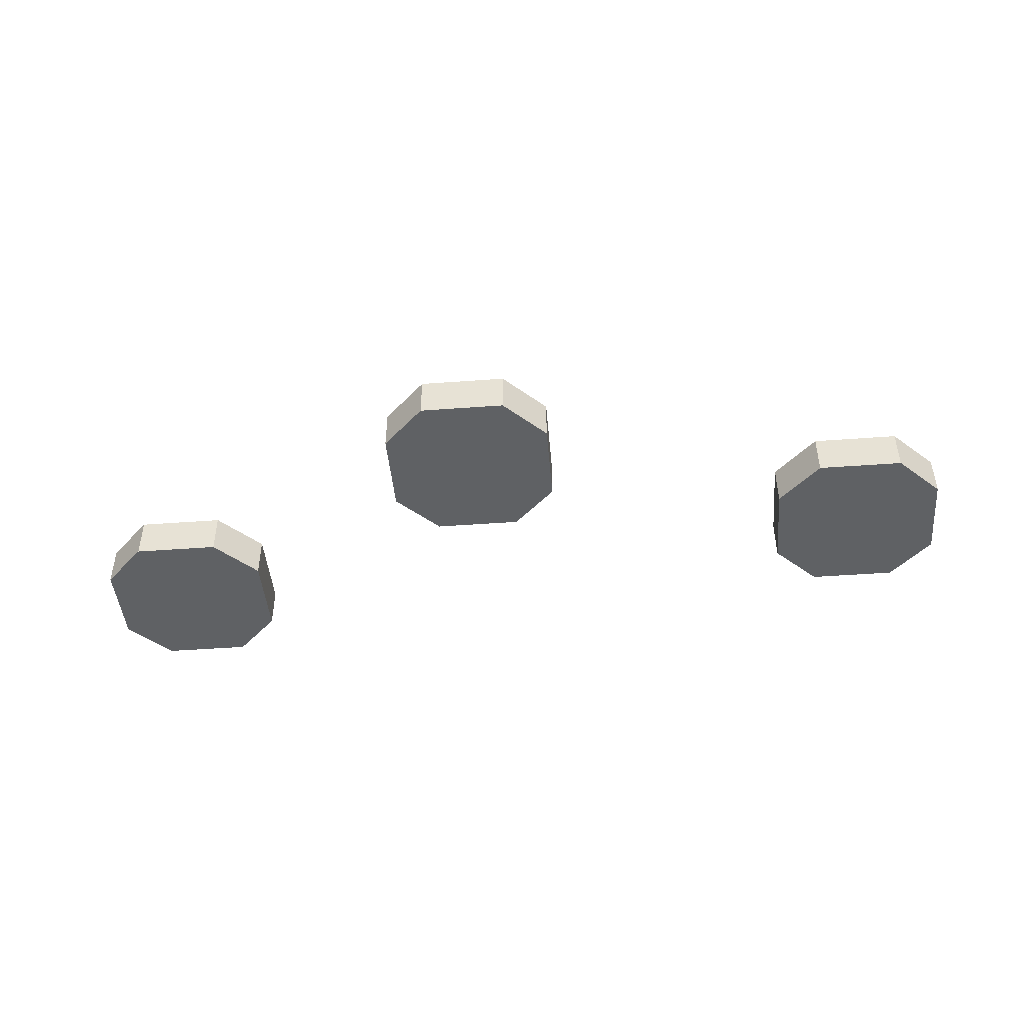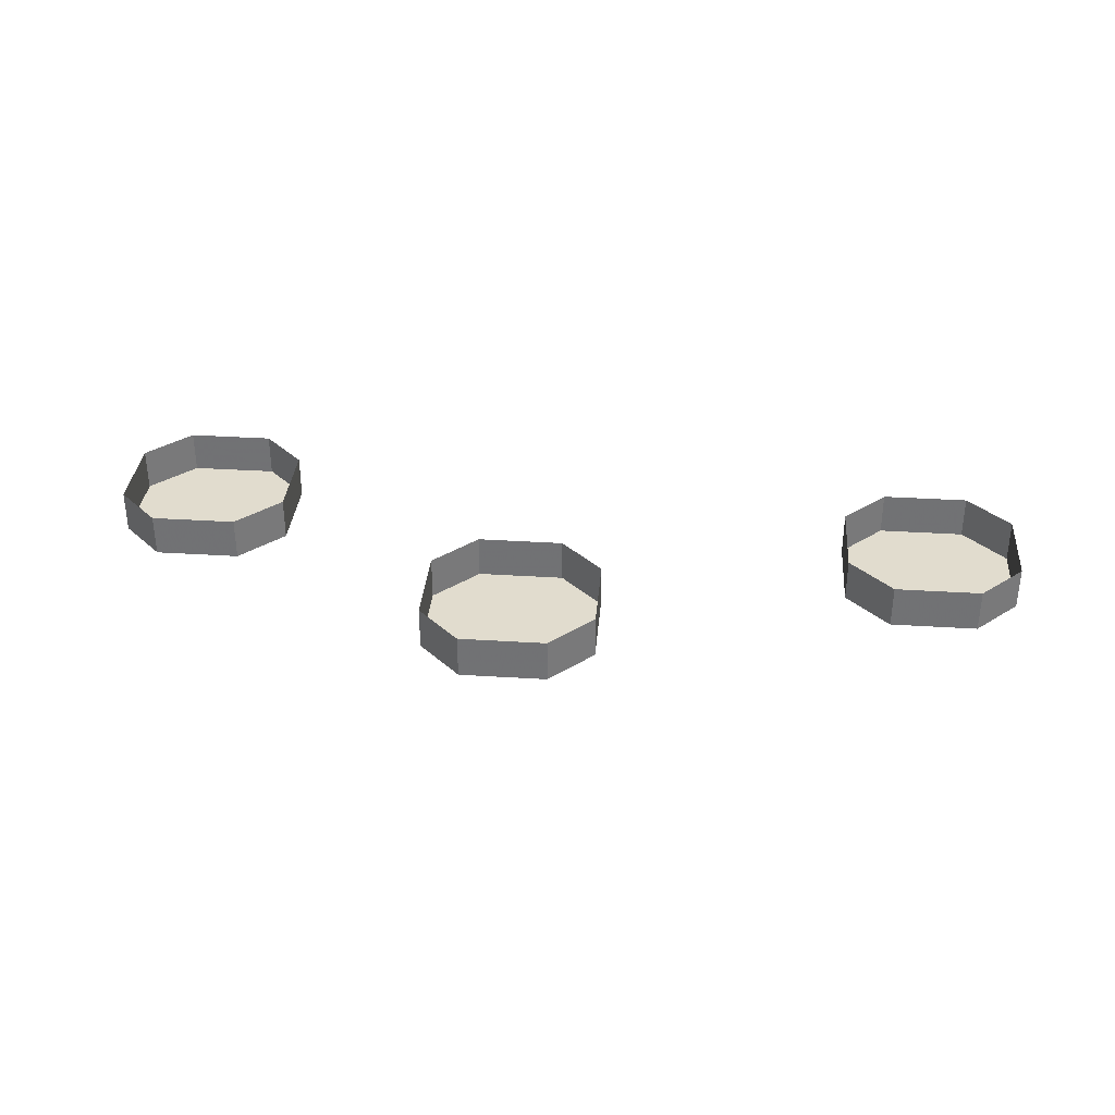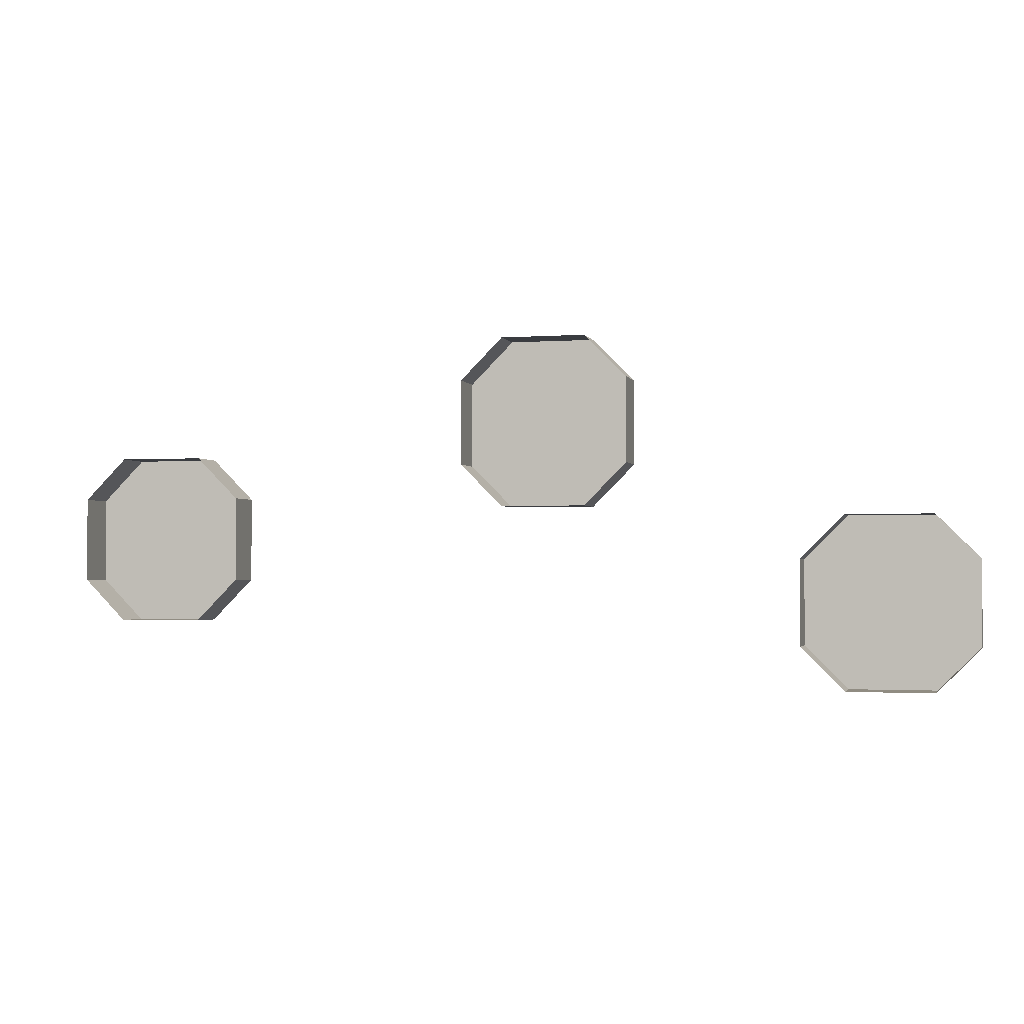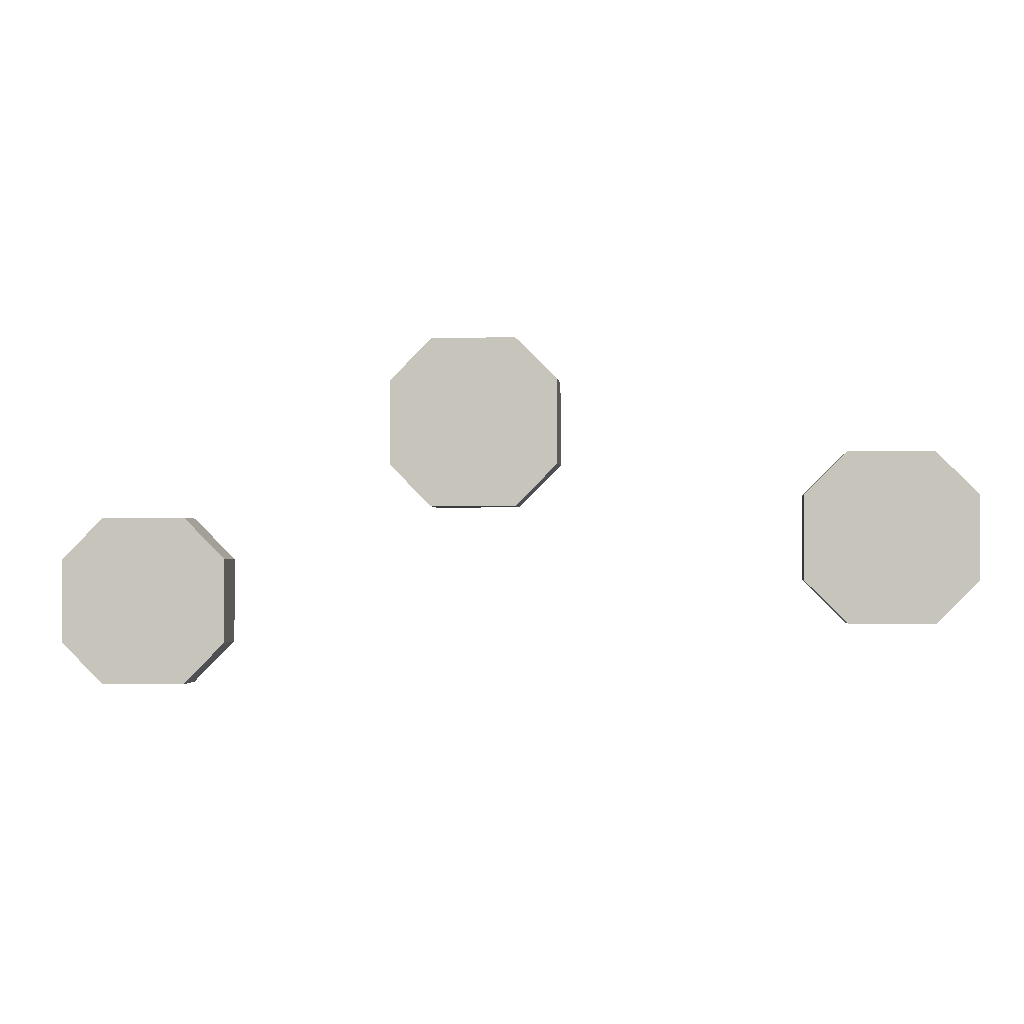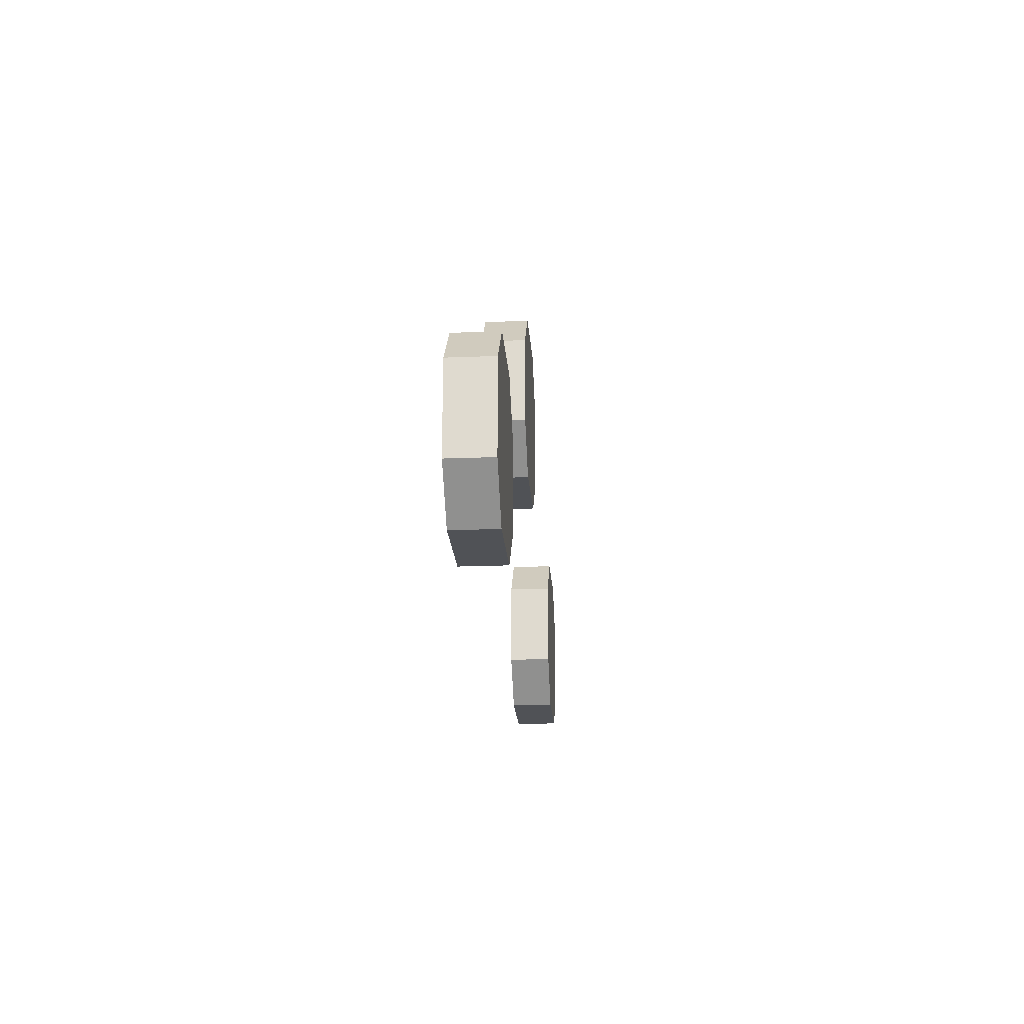
<metadata>
{"format":"obj","ext":"obj","renderer":"f3d","projection":"perspective","resolution":1024,"background":"white","views":[{"elev":-45.4,"azim":4.9,"up":"+Y"},{"elev":34.0,"azim":4.9,"up":"+Y"},{"elev":-1.8,"azim":-165.3,"up":"+Z"},{"elev":-1.6,"azim":5.8,"up":"+Z"},{"elev":-21.0,"azim":-86.0,"up":"+Z"}]}
</metadata>
<code>
v -0.125 0 0.0625
v -0.125 0 0
v -0.125 -0.03125 0
v -0.125 -0.03125 0.0625
v -0.09375 0 0.09375
v -0.09375 -0.03125 0.09375
v -0.03125 0 0.09375
v -0.03125 -0.03125 0.09375
v 0 0 0.0625
v 0 -0.03125 0.0625
v 0 0 0
v 0 -0.03125 0
v -0.03125 0 -0.03125
v -0.03125 -0.03125 -0.03125
v -0.09375 0 -0.03125
v -0.09375 -0.03125 -0.03125
v -0.375 0 -0.07031
v -0.375 0 -0.1328
v -0.375 -0.03125 -0.1328
v -0.375 -0.03125 -0.07031
v -0.3438 0 -0.03906
v -0.3438 -0.03125 -0.03906
v -0.2812 0 -0.03906
v -0.2812 -0.03125 -0.03906
v -0.25 0 -0.07031
v -0.25 -0.03125 -0.07031
v -0.25 0 -0.1328
v -0.25 -0.03125 -0.1328
v -0.2812 0 -0.1641
v -0.2812 -0.03125 -0.1641
v -0.3438 0 -0.1641
v -0.3438 -0.03125 -0.1641
v 0.1797 0 -0.02344
v 0.1797 0 -0.08594
v 0.1797 -0.03125 -0.08594
v 0.1797 -0.03125 -0.02344
v 0.2109 0 0.007812
v 0.2109 -0.03125 0.007812
v 0.2734 0 0.007812
v 0.2734 -0.03125 0.007812
v 0.3047 0 -0.02344
v 0.3047 -0.03125 -0.02344
v 0.3047 0 -0.08594
v 0.3047 -0.03125 -0.08594
v 0.2734 0 -0.1172
v 0.2734 -0.03125 -0.1172
v 0.2109 0 -0.1172
v 0.2109 -0.03125 -0.1172
f 1 2 3
f 1 3 4
f 1 4 5
f 5 4 6
f 5 6 7
f 7 6 8
f 7 8 9
f 9 8 10
f 9 10 11
f 11 10 12
f 11 12 13
f 13 12 14
f 13 14 15
f 15 14 16
f 15 16 2
f 2 16 3
f 3 16 4
f 4 16 14
f 4 14 12
f 4 12 10
f 4 10 8
f 4 8 6
f 17 18 19
f 17 19 20
f 17 20 21
f 21 20 22
f 21 22 23
f 23 22 24
f 23 24 25
f 25 24 26
f 25 26 27
f 27 26 28
f 27 28 29
f 29 28 30
f 29 30 31
f 31 30 32
f 31 32 18
f 18 32 19
f 19 32 20
f 20 32 30
f 20 30 28
f 20 28 26
f 20 26 24
f 20 24 22
f 33 34 35
f 33 35 36
f 33 36 37
f 37 36 38
f 37 38 39
f 39 38 40
f 39 40 41
f 41 40 42
f 41 42 43
f 43 42 44
f 43 44 45
f 45 44 46
f 45 46 47
f 47 46 48
f 47 48 34
f 34 48 35
f 35 48 36
f 36 48 46
f 36 46 44
f 36 44 42
f 36 42 40
f 36 40 38

</code>
